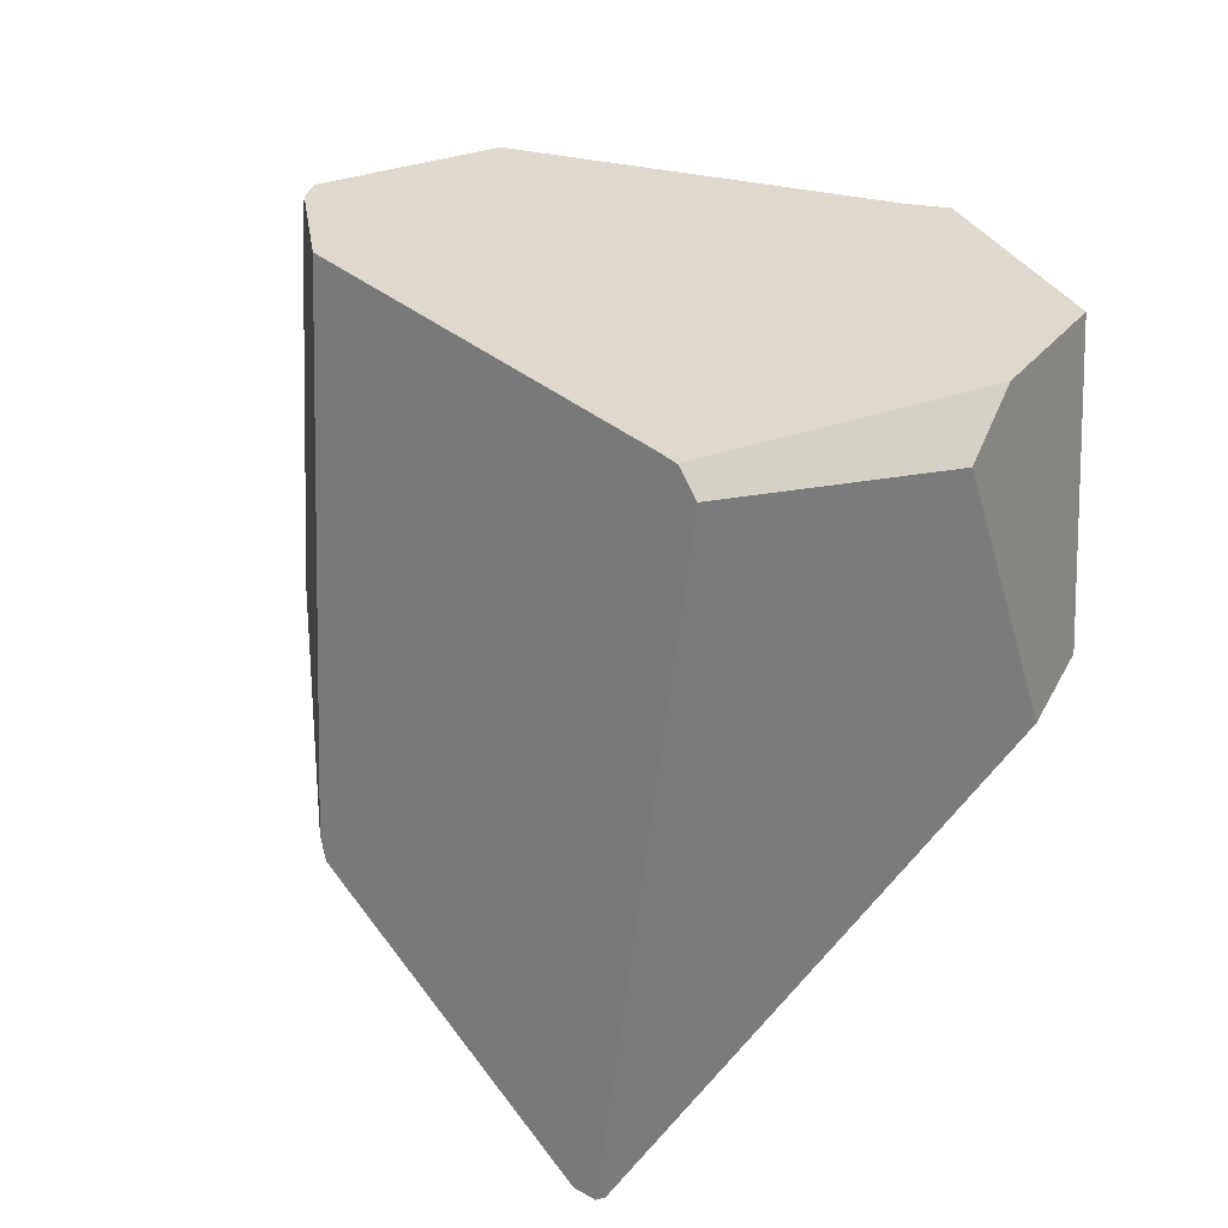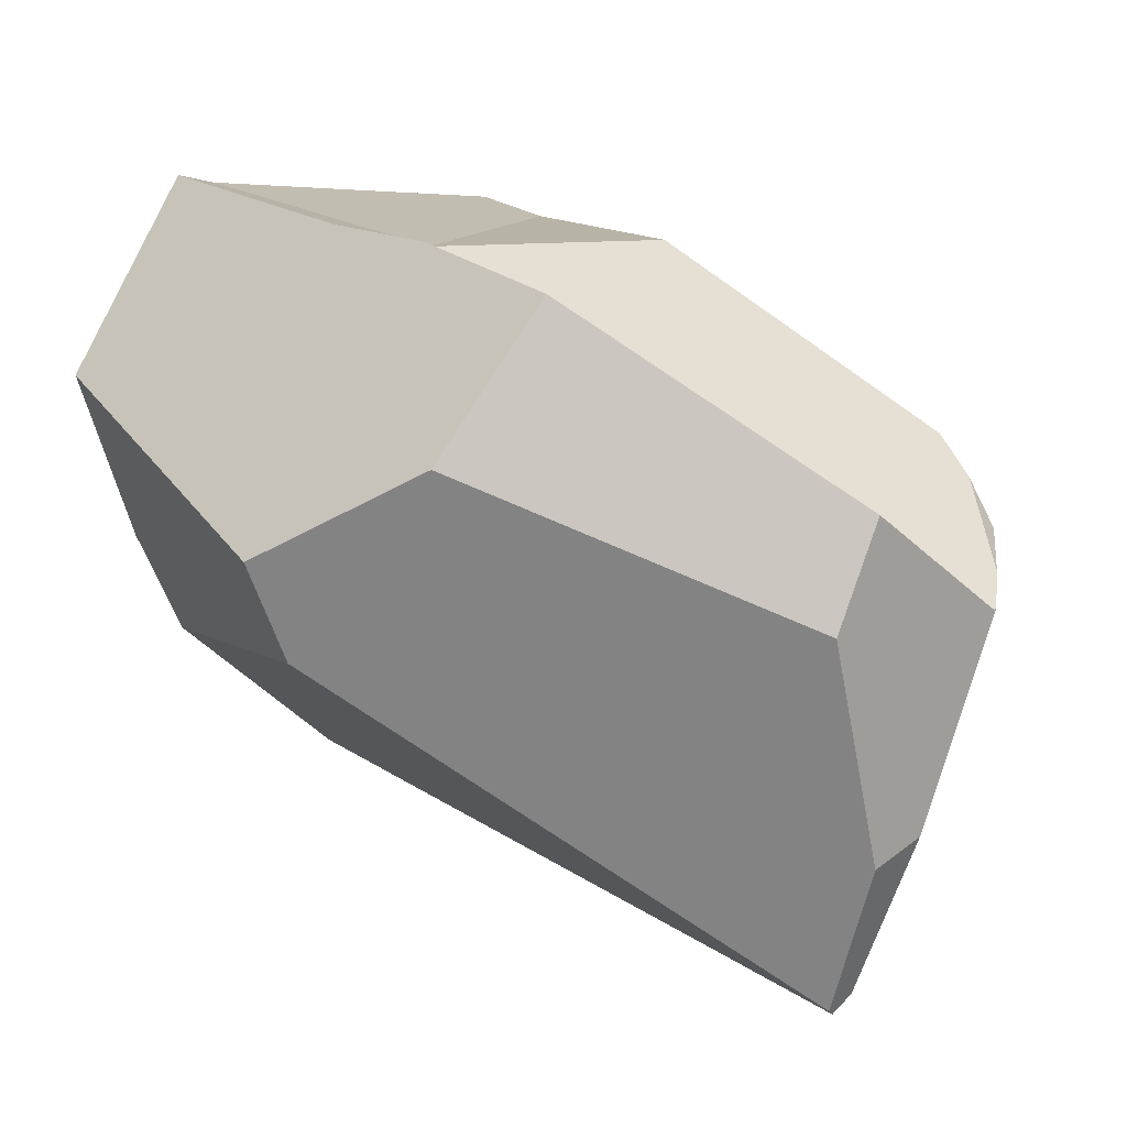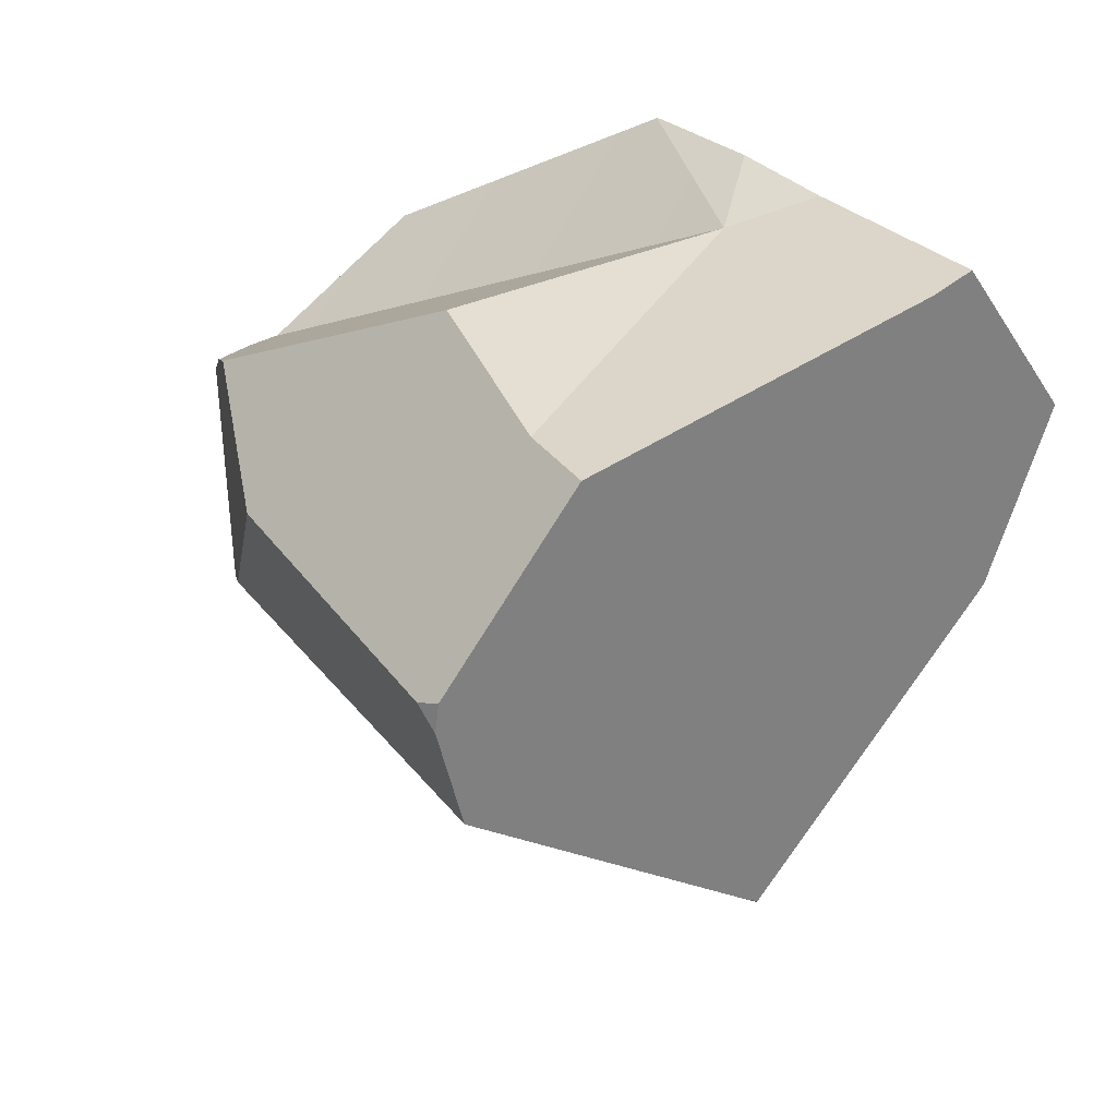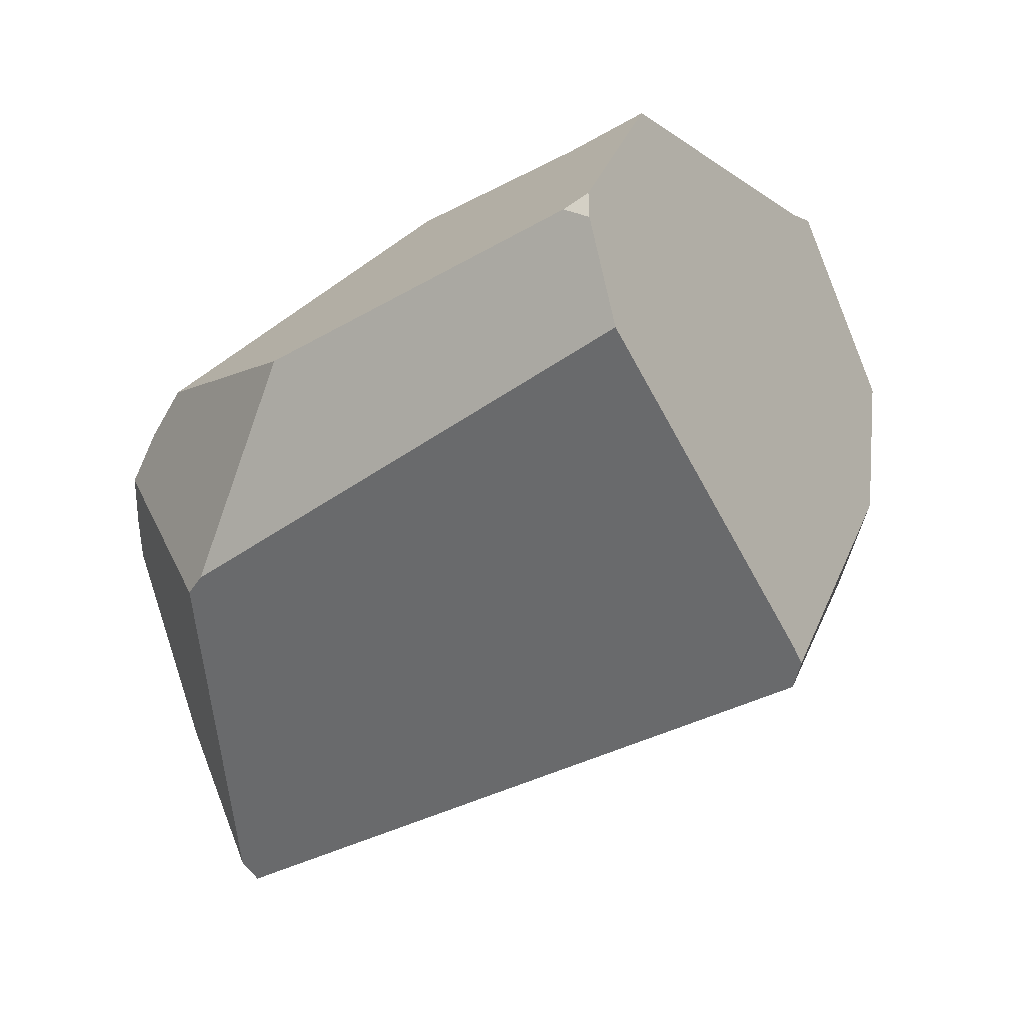
<metadata>
{"format":"obj","ext":"obj","renderer":"f3d","projection":"perspective","resolution":1024,"background":"white","views":[{"elev":-47.6,"azim":49.7,"up":"+Z"},{"elev":7.0,"azim":-169.7,"up":"+Z"},{"elev":44.0,"azim":23.7,"up":"+Z"},{"elev":-12.6,"azim":-0.4,"up":"+Z"}]}
</metadata>
<code>
v -0.5272 -0.015 0.6701
v -0.4441 0.05062 0.6927
v -0.5519 0.1101 0.6756
v -0.4441 0.05062 0.6927
v -0.5272 -0.015 0.6701
v -0.241 -0.07286 0.7446
v -0.1509 0.006281 0.5355
v -0.4441 0.05062 0.6927
v -0.241 -0.07286 0.7446
v -0.2027 0.05063 0.5
v -0.3573 0.1829 0.3941
v -0.5519 0.1101 0.6756
v -0.3719 0.1955 0.384
v -0.6874 0.2033 0.6224
v -0.6868 0.2035 0.6214
v -0.3891 0.2101 0.3723
v -0.6866 0.2037 0.621
v -0.6994 0.2006 0.6221
v -0.6868 0.2035 0.6214
v -0.6866 0.2037 0.621
v -0.6874 0.2033 0.6224
v -0.6918 0.2016 0.6271
v -1.099 0.02281 0.3207
v -0.6918 0.2016 0.6271
v -0.6994 0.2006 0.6221
v -1.099 0.0227 0.3207
v -1.099 0.02259 0.3206
v -0.5272 -0.015 0.6701
v -1.104 0.01647 0.3163
v -1.108 0.01001 0.3117
v -1.108 0.01001 0.3117
v -1.075 -0.1755 0.4269
v -0.5272 -0.015 0.6701
v -1.11 0.007322 0.3118
v -1.109 -0.0512 0.3425
v -1.111 0.006735 0.3119
v -1.111 0.006734 0.3119
v -0.9991 -0.1877 0.1095
v -1.109 -0.0512 0.3425
v -1.109 0.007634 0.3076
v -0.9908 -0.1239 0.04861
v -0.9131 -0.3761 0.2544
v -0.9991 -0.1877 0.1095
v -0.9908 -0.1239 0.04861
v -0.9726 -0.3287 0.2299
v -0.9995 -0.1908 0.1124
v -1.006 -0.2426 0.1619
v -0.9972 -0.3091 0.2198
v -1.009 -0.2603 0.1788
v -1.012 -0.2888 0.206
v -0.9972 -0.3091 0.2198
v -1.031 -0.2588 0.2408
v -1.012 -0.2888 0.206
v -1.103 -0.1412 0.3768
v -1.103 -0.1412 0.3768
v -1.031 -0.2588 0.2408
v -1.075 -0.1755 0.4269
v -1.109 -0.0512 0.3425
v -1.103 -0.1412 0.3768
v -1.075 -0.1755 0.4269
v -0.99 -0.3176 0.2384
v -1.035 -0.229 0.4688
v -1.049 -0.2103 0.4606
v -1.049 -0.2103 0.4606
v -0.7353 -0.2657 0.6757
v -1.042 -0.2195 0.4696
v -0.7353 -0.2657 0.6757
v -1.042 -0.2195 0.4696
v -0.5634 -0.4379 0.7022
v -0.5272 -0.015 0.6701
v -0.7353 -0.2657 0.6757
v -0.5634 -0.4379 0.7022
v -0.5634 -0.4379 0.7022
v -0.3939 -0.3419 0.7304
v -0.5272 -0.015 0.6701
v -0.484 -0.4992 0.7254
v -0.484 -0.4992 0.7254
v -0.493 -0.5222 0.7046
v -0.484 -0.4992 0.7254
v -0.493 -0.5222 0.7046
v -0.3939 -0.3419 0.7304
v -0.5527 -0.6761 0.5653
v -0.5526 -0.6778 0.5601
v -0.5519 -0.6864 0.5335
v -0.5522 -0.6864 0.5346
v -0.5519 -0.6864 0.5335
v -0.5522 -0.6864 0.5346
v -0.7246 -0.5566 0.5066
v -0.5483 -0.6862 0.5168
v -0.5483 -0.6862 0.5168
v -0.3054 -0.4174 0.1046
v -0.3098 -0.4236 0.1086
v -0.3166 -0.4321 0.1172
v -0.5256 -0.6846 0.4139
v -0.3166 -0.4321 0.1172
v -0.5256 -0.6846 0.4139
v -0.3067 -0.4186 0.1017
v -0.3098 -0.4236 0.1086
v -0.3166 -0.4321 0.1172
v -0.3067 -0.4186 0.1017
v -0.3059 -0.4187 0.1036
v -0.3059 -0.4187 0.1036
v -0.3059 -0.4187 0.1036
v -0.3142 -0.3908 0.07867
v -0.3054 -0.4174 0.1046
v -0.3067 -0.4186 0.1017
v -0.3142 -0.3908 0.07867
v -0.3811 -0.3466 0.05944
v -0.3811 -0.3466 0.05944
v -0.2806 -0.2939 0.1408
v -0.3142 -0.3908 0.07867
v -0.2688 -0.2601 0.1626
v -0.2806 -0.2939 0.1408
v -0.2688 -0.2601 0.1626
v -0.247 -0.2755 0.2175
v -0.2987 -0.4012 0.1175
v -0.2987 -0.4012 0.1175
v -0.247 -0.2755 0.2175
v -0.2086 -0.1822 0.2918
v -0.1926 -0.1432 0.3227
v -0.2663 -0.1191 0.7374
v -0.1883 -0.1329 0.331
v -0.1838 -0.1218 0.3398
v -0.1599 -0.033 0.4704
v -0.1759 -0.1026 0.3551
v -0.1759 -0.1026 0.3551
v -0.2833 -0.03195 0.2548
v -0.1599 -0.033 0.4704
v -0.1936 -0.1104 0.3142
v -0.2212 -0.122 0.251
v -0.2204 -0.122 0.2525
v -0.2207 -0.1222 0.2516
v -0.221 -0.1223 0.2509
v -0.2212 -0.122 0.251
v -0.221 -0.1223 0.2509
v -0.2214 -0.1232 0.2504
v -0.7245 -0.1199 -0.0392
v -0.2833 -0.03195 0.2548
v -0.2889 -0.02374 0.2552
v -0.7657 -0.09272 -0.05102
v -0.2951 -0.01478 0.2555
v -0.8137 -0.061 -0.06482
v -0.2983 -0.01018 0.2557
v -0.8398 -0.04378 -0.07231
v -0.4217 0.169 0.2634
v -0.7257 0.1 0.05715
v -0.4271 0.1769 0.2637
v -0.4271 0.1769 0.2637
v -0.3891 0.2101 0.3723
v -0.4217 0.169 0.2634
v -0.3951 0.2153 0.3681
v -0.3951 0.2153 0.3681
v -0.3963 0.2155 0.3687
v -0.5895 0.2495 0.464
v -0.6233 0.2442 0.4497
v -0.5895 0.2495 0.464
v -0.6985 0.2323 0.418
v -0.6233 0.2442 0.4497
v -0.4271 0.1769 0.2637
v -0.6985 0.2323 0.418
v -0.3963 0.2155 0.3687
v -0.3951 0.2153 0.3681
v -0.5895 0.2495 0.464
v -0.7257 0.1 0.05715
v -0.9732 0.1728 0.2586
v -0.976 0.1653 0.2381
v -0.979 0.1574 0.2168
v -0.7995 0.081 0.006034
v -0.9805 0.1535 0.206
v -0.9828 0.1474 0.1895
v -0.8365 0.07148 -0.01957
v -0.9902 0.1279 0.1363
v -0.9907 0.1265 0.1325
v -0.9794 0.0755 -0.006956
v -0.9658 0.05915 -0.05178
v -0.9629 0.05564 -0.06139
v -0.9627 0.05533 -0.06224
v -0.9621 0.05465 -0.0641
v -0.9526 0.04309 -0.0958
v -0.9515 0.04186 -0.09916
v -0.9515 0.04186 -0.09916
v -0.8365 0.07148 -0.01957
v -0.9543 0.03181 -0.1052
v -0.9543 0.03181 -0.1052
v -0.9526 0.04309 -0.0958
v -0.9515 0.04186 -0.09916
v -0.9717 0.01809 -0.08718
v -0.9734 0.01821 -0.08365
v -0.9621 0.05465 -0.0641
v -0.9861 0.0248 -0.05169
v -0.9734 0.01821 -0.08365
v -0.9725 0.01565 -0.08468
v -0.9861 0.0248 -0.05169
v -0.9734 0.01818 -0.08379
v -0.9723 0.01761 -0.08656
v -0.9717 0.01809 -0.08718
v -0.9725 0.01565 -0.08468
v -0.9723 0.01761 -0.08656
v -0.8398 -0.04378 -0.07231
v -0.9543 0.03181 -0.1052
v -0.7995 0.081 0.006034
v -0.9897 -0.1162 0.0412
v -1.056 0.04329 0.1365
v -0.9897 -0.1162 0.0412
v -1.109 0.00798 0.3059
v -1.109 0.007634 0.3076
v -1.108 0.01001 0.3117
v -1.109 0.00798 0.3059
v -1.11 0.007322 0.3118
v -1.111 0.006734 0.3119
v -1.104 0.01647 0.3163
v -1.056 0.04329 0.1365
v -0.9805 0.1535 0.206
v -0.9828 0.1474 0.1895
v -0.9902 0.1279 0.1363
v -0.9907 0.1265 0.1325
v -1.055 0.04414 0.1325
v -1.055 0.04414 0.1325
v -1.032 0.04868 0.0642
v -1.041 0.0535 0.08758
v -1.041 0.0535 0.08758
v -1.04 0.05448 0.08707
v -1.041 0.0535 0.08758
v -1.04 0.05448 0.08707
v -1.032 0.04868 0.0642
v -1.04 0.05489 0.08686
v -1 0.1009 0.06276
v -0.9794 0.0755 -0.006956
v -0.9903 0.02703 -0.04085
v -0.9903 0.02703 -0.04085
v -0.9864 0.02498 -0.05081
v -0.9864 0.02498 -0.05081
v -0.9658 0.05915 -0.05178
v -0.9629 0.05564 -0.06139
v -0.9627 0.05533 -0.06224
v -1 0.1009 0.06276
v -1 0.1009 0.06276
v -1.04 0.05489 0.08686
v -0.979 0.1574 0.2168
v -1.099 0.02259 0.3206
v -1.099 0.0227 0.3207
v -1.099 0.02281 0.3207
v -1.094 0.03054 0.3262
v -1.079 0.05321 0.3422
v -0.976 0.1653 0.2381
v -0.9732 0.1728 0.2586
v -1.041 0.1096 0.3819
v -0.9471 0.1705 0.4578
v -1.041 0.1096 0.3819
v -1.079 0.05321 0.3422
v -1.004 0.1636 0.4201
v -1.004 0.1636 0.4201
v -0.9471 0.1705 0.4578
v -0.9962 0.1691 0.3959
v -1.004 0.1636 0.4201
v -0.9962 0.1691 0.3959
v -0.9835 0.178 0.3565
v -0.9667 0.1897 0.3048
v -0.9835 0.178 0.3565
v -0.9667 0.1897 0.3048
v -0.9667 0.1897 0.3048
v -1.094 0.03054 0.3262
v -0.8841 -0.3992 0.2664
v -0.8841 -0.3992 0.2664
v -0.9388 -0.3777 0.37
v -0.9131 -0.3761 0.2544
v -0.9375 -0.3792 0.3734
v -0.8772 -0.4046 0.2692
v -0.9354 -0.3817 0.3788
v -0.8649 -0.4144 0.2742
v -0.9063 -0.4158 0.4536
v -0.9063 -0.4158 0.4536
v -0.9374 -0.3707 0.4573
v -0.9354 -0.3817 0.3788
v -0.8227 -0.4806 0.478
v -0.9374 -0.3707 0.4573
v -0.9063 -0.4158 0.4536
v -0.9532 -0.3478 0.4591
v -0.9885 -0.2968 0.4633
v -1.035 -0.229 0.4688
v -1.042 -0.2195 0.4696
v -0.9885 -0.2968 0.4633
v -0.9796 -0.3298 0.265
v -0.9554 -0.3581 0.3272
v -0.9456 -0.3697 0.3525
v -0.9532 -0.3478 0.4591
v -0.9388 -0.3777 0.37
v -0.9375 -0.3792 0.3734
v -0.9456 -0.3697 0.3525
v -0.9554 -0.3581 0.3272
v -0.9726 -0.3287 0.2299
v -0.9796 -0.3298 0.265
v -0.9868 -0.3213 0.2465
v -0.99 -0.3176 0.2384
v -0.9972 -0.3091 0.2198
v -0.9868 -0.3213 0.2465
v -0.7968 -0.5007 0.4856
v -0.7636 -0.5264 0.4952
v -0.7246 -0.5566 0.5066
v -0.5792 -0.6694 0.5491
v -0.5527 -0.6761 0.5653
v -0.5526 -0.6778 0.5601
v -0.5527 -0.6761 0.5653
v -0.5792 -0.6694 0.5491
v -0.5522 -0.6864 0.5346
v -0.5792 -0.6694 0.5491
v -0.7636 -0.5264 0.4952
v -0.7313 -0.5208 0.3292
v -0.5399 -0.6732 0.408
v -0.5256 -0.6846 0.4139
v -0.5399 -0.6732 0.408
v -0.7313 -0.5208 0.3292
v -0.7245 -0.1199 -0.0392
v -0.8087 -0.4592 0.2974
v -0.7657 -0.09273 -0.05102
v -0.8188 -0.4511 0.2932
v -0.8649 -0.4144 0.2742
v -0.8137 -0.061 -0.06482
v -0.8772 -0.4046 0.2692
v -0.8227 -0.4806 0.478
v -0.8188 -0.4511 0.2932
v -0.8087 -0.4592 0.2974
v -0.7968 -0.5007 0.4856
v -0.2214 -0.1232 0.2504
v -0.2086 -0.1822 0.2918
v -0.2204 -0.122 0.2525
v -0.1926 -0.1432 0.3227
v -0.1936 -0.1104 0.3142
v -0.1883 -0.1329 0.331
v -0.1838 -0.1218 0.3398
v -0.1759 -0.1026 0.3551
v -0.2207 -0.1222 0.2516
v -0.221 -0.1223 0.2509
v -0.9734 0.01818 -0.08379
v -0.9723 0.01761 -0.08656
v -0.3719 0.1955 0.384
v -0.3573 0.1829 0.3941
v -0.2983 -0.01018 0.2557
v -0.2027 0.05063 0.5
v -0.2951 -0.01478 0.2555
v -0.1531 -0.00328 0.5196
v -0.1509 0.006281 0.5355
v -0.241 -0.07286 0.7446
v -0.1531 -0.00328 0.5196
v -0.1509 0.006281 0.5355
v -0.2663 -0.1191 0.7374
v -0.2663 -0.1191 0.7374
v -0.2889 -0.02374 0.2552
v -0.9995 -0.1908 0.1124
v -1.006 -0.2426 0.1619
v -1.009 -0.2603 0.1788
v -1.012 -0.2888 0.206
v -0.6918 0.2016 0.6271
v -0.5272 -0.015 0.6701
v -0.6907 0.2017 0.6276
v -0.6907 0.2017 0.6276
v -0.6907 0.2017 0.6276
v -0.5519 0.1101 0.6756
f 1 2 3
f 4 5 6
f 7 8 9
f 10 8 7
f 11 8 10
f 11 12 8
f 13 12 11
f 13 14 12
f 13 15 14
f 16 15 13
f 15 16 17
f 18 19 20
f 18 21 19
f 18 22 21
f 23 24 25
f 26 24 23
f 27 24 26
f 27 28 24
f 29 28 27
f 30 28 29
f 31 32 33
f 34 32 31
f 34 35 32
f 36 35 34
f 37 38 39
f 40 38 37
f 38 40 41
f 42 43 44
f 45 43 42
f 45 46 43
f 45 47 46
f 48 47 45
f 48 49 47
f 48 50 49
f 51 52 53
f 52 51 54
f 55 39 56
f 57 58 59
f 54 51 60
f 61 60 51
f 62 60 61
f 63 60 62
f 64 33 32
f 64 65 33
f 66 65 64
f 67 68 69
f 70 71 72
f 73 74 75
f 73 76 74
f 77 69 78
f 79 80 81
f 82 81 80
f 83 81 82
f 83 84 81
f 85 84 83
f 86 87 88
f 86 88 89
f 90 81 84
f 90 91 81
f 90 92 91
f 90 93 92
f 94 93 90
f 95 96 97
f 98 99 100
f 101 98 100
f 91 92 102
f 103 104 105
f 106 104 103
f 97 96 107
f 107 96 108
f 109 110 111
f 110 109 112
f 113 114 115
f 113 115 116
f 104 113 116
f 105 104 116
f 81 91 117
f 118 81 117
f 119 81 118
f 120 81 119
f 120 121 81
f 122 121 120
f 123 121 122
f 123 124 121
f 125 124 123
f 126 127 128
f 129 127 126
f 129 130 127
f 131 130 129
f 132 130 131
f 130 132 133
f 134 135 136
f 134 136 137
f 137 138 134
f 137 139 138
f 140 139 137
f 140 141 139
f 142 141 140
f 142 143 141
f 144 143 142
f 144 145 143
f 146 145 144
f 147 145 146
f 148 149 150
f 151 149 148
f 16 152 153
f 17 16 153
f 17 153 154
f 155 20 156
f 155 157 20
f 158 159 160
f 159 158 161
f 162 159 161
f 161 158 163
f 160 159 164
f 164 165 160
f 164 166 165
f 164 167 166
f 168 167 164
f 168 169 167
f 168 170 169
f 171 170 168
f 171 172 170
f 171 173 172
f 171 174 173
f 171 175 174
f 171 176 175
f 171 177 176
f 171 178 177
f 171 179 178
f 171 180 179
f 181 182 183
f 184 185 186
f 187 185 184
f 188 185 187
f 189 185 188
f 188 190 189
f 191 192 193
f 194 192 191
f 192 194 195
f 196 197 198
f 196 199 197
f 200 199 196
f 183 182 144
f 201 144 182
f 146 144 201
f 199 202 197
f 42 202 199
f 42 44 202
f 41 203 204
f 41 205 203
f 41 40 205
f 206 207 208
f 206 209 207
f 206 210 209
f 207 211 208
f 208 211 212
f 213 212 211
f 213 214 212
f 212 214 215
f 216 212 215
f 217 212 216
f 204 203 218
f 218 219 204
f 218 220 219
f 221 217 222
f 223 224 225
f 225 224 226
f 225 226 227
f 228 225 227
f 229 225 228
f 204 219 230
f 204 230 231
f 204 231 193
f 193 192 204
f 232 233 190
f 233 232 229
f 228 233 229
f 234 190 233
f 235 190 234
f 189 190 235
f 173 174 236
f 237 217 216
f 238 217 237
f 222 217 238
f 239 213 211
f 240 239 211
f 241 239 240
f 242 239 241
f 243 239 242
f 244 239 243
f 244 245 239
f 244 246 245
f 244 247 246
f 248 249 250
f 248 251 249
f 252 253 254
f 247 255 256
f 247 256 257
f 246 247 257
f 257 258 246
f 259 253 260
f 254 253 259
f 260 253 157
f 160 165 261
f 253 18 157
f 248 250 25
f 25 250 262
f 25 262 23
f 157 18 20
f 42 199 263
f 264 265 266
f 264 267 265
f 268 267 264
f 268 269 267
f 270 269 268
f 269 270 271
f 272 273 274
f 275 276 277
f 69 276 275
f 69 278 276
f 69 279 278
f 69 280 279
f 69 68 280
f 62 281 63
f 282 62 283
f 282 283 284
f 282 284 285
f 286 282 285
f 286 285 287
f 286 287 288
f 286 288 274
f 273 286 274
f 266 265 289
f 266 289 290
f 266 290 291
f 291 290 292
f 291 292 293
f 291 293 294
f 291 294 295
f 62 61 296
f 62 296 283
f 69 275 297
f 297 78 69
f 298 78 297
f 299 78 298
f 300 78 299
f 301 78 300
f 302 303 304
f 305 302 304
f 88 87 306
f 88 307 308
f 88 308 309
f 89 88 309
f 310 89 309
f 108 96 311
f 108 311 312
f 312 313 108
f 314 313 312
f 313 314 315
f 315 314 316
f 315 316 317
f 317 318 315
f 319 318 317
f 319 199 318
f 263 199 319
f 320 270 321
f 271 270 320
f 320 321 322
f 308 320 322
f 308 323 320
f 308 307 323
f 112 109 137
f 137 136 112
f 324 115 114
f 324 325 115
f 326 325 324
f 325 326 327
f 326 328 327
f 328 329 327
f 329 328 330
f 328 331 330
f 326 324 332
f 333 332 324
f 334 187 335
f 188 187 334
f 149 336 150
f 336 337 150
f 337 338 150
f 337 339 338
f 339 340 338
f 339 128 340
f 339 341 128
f 339 342 341
f 343 344 345
f 121 344 343
f 121 124 344
f 6 5 346
f 75 74 347
f 128 348 340
f 127 348 128
f 349 56 39
f 56 349 350
f 56 350 351
f 352 56 351
f 39 38 349
f 353 354 355
f 22 356 21
f 12 14 357
f 355 354 358

</code>
